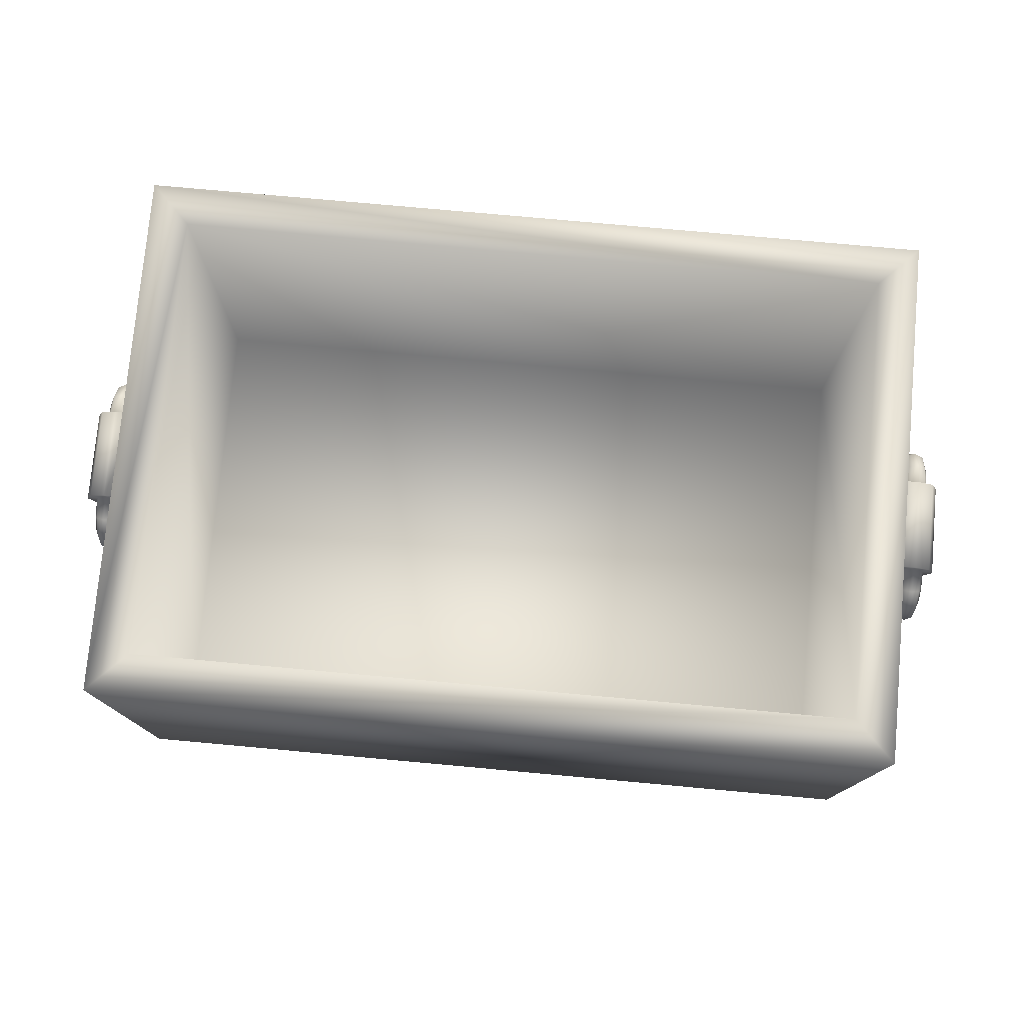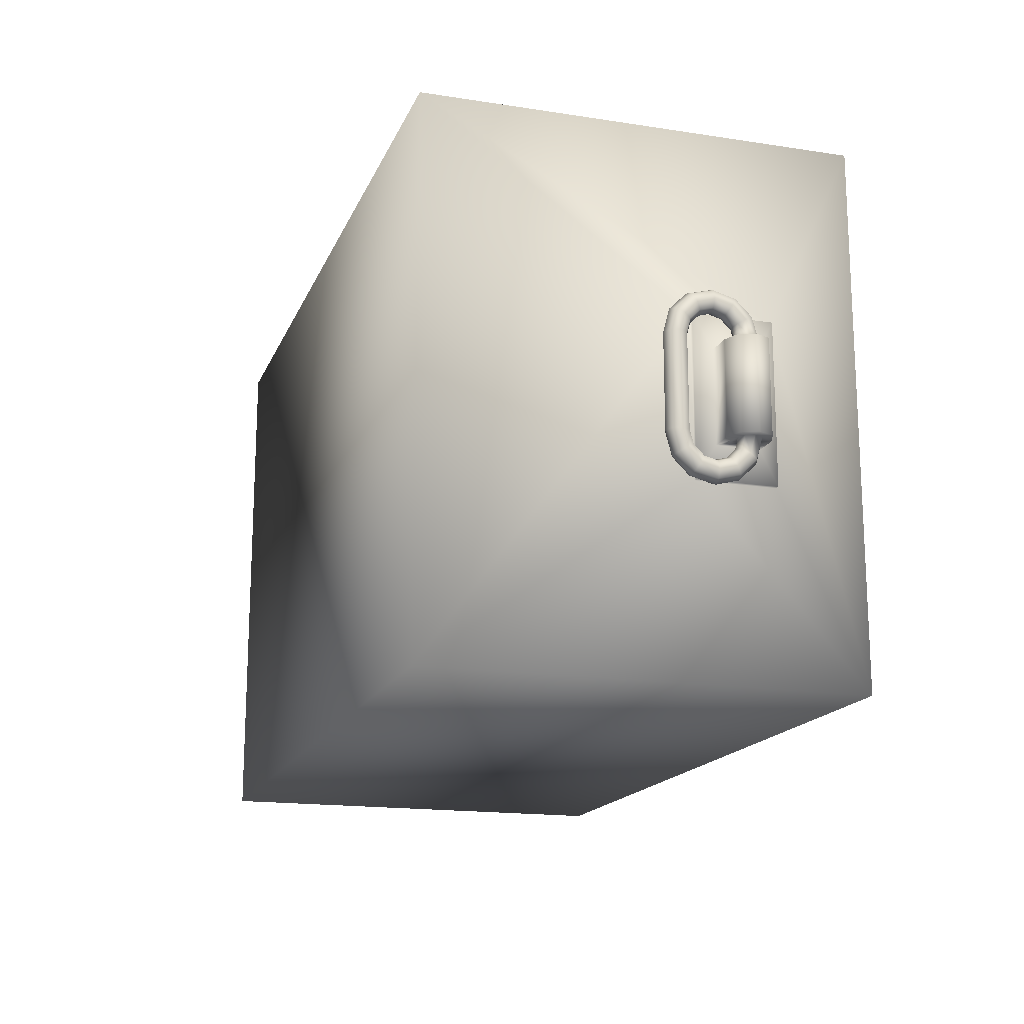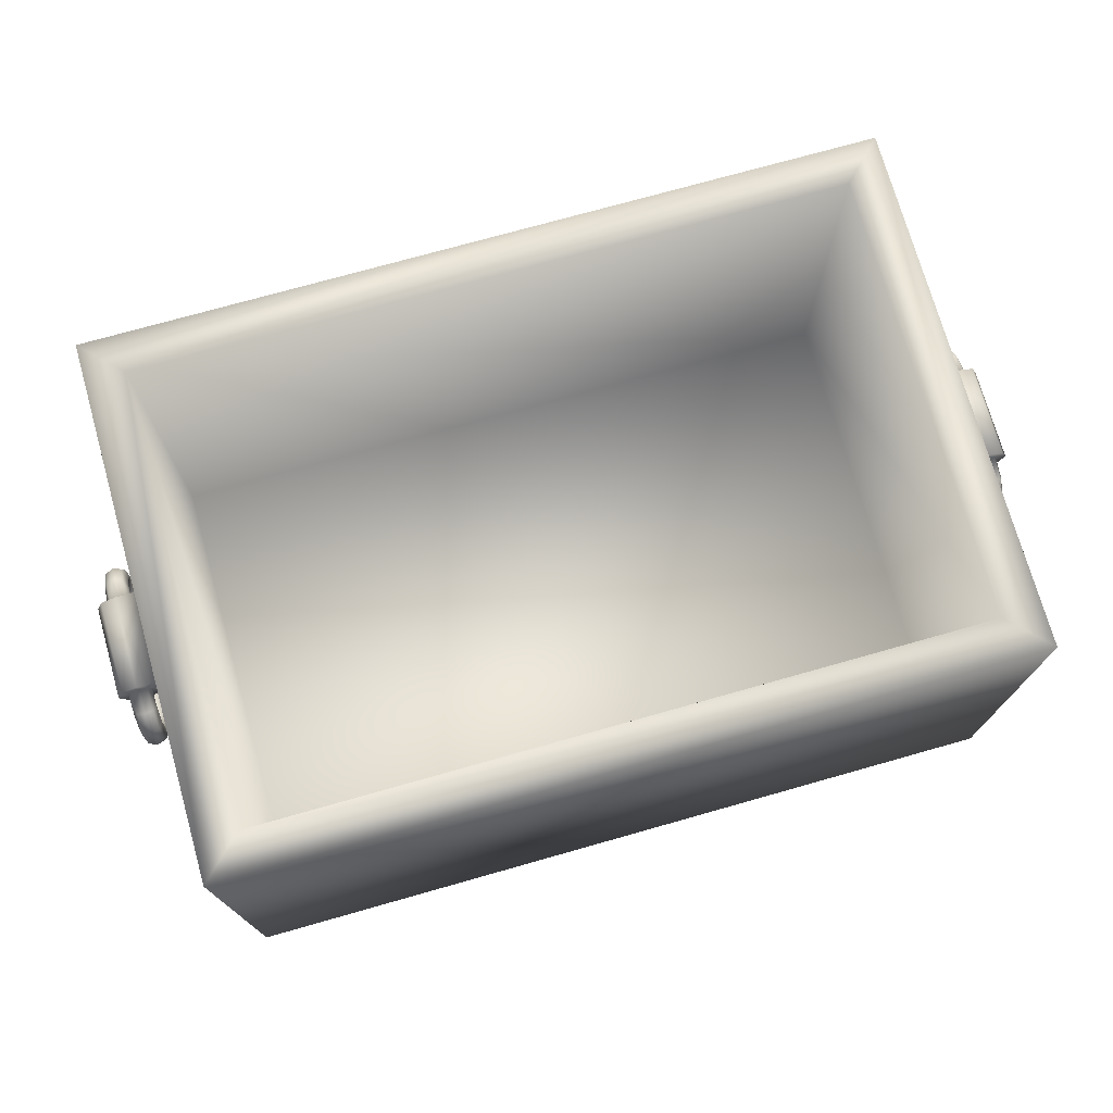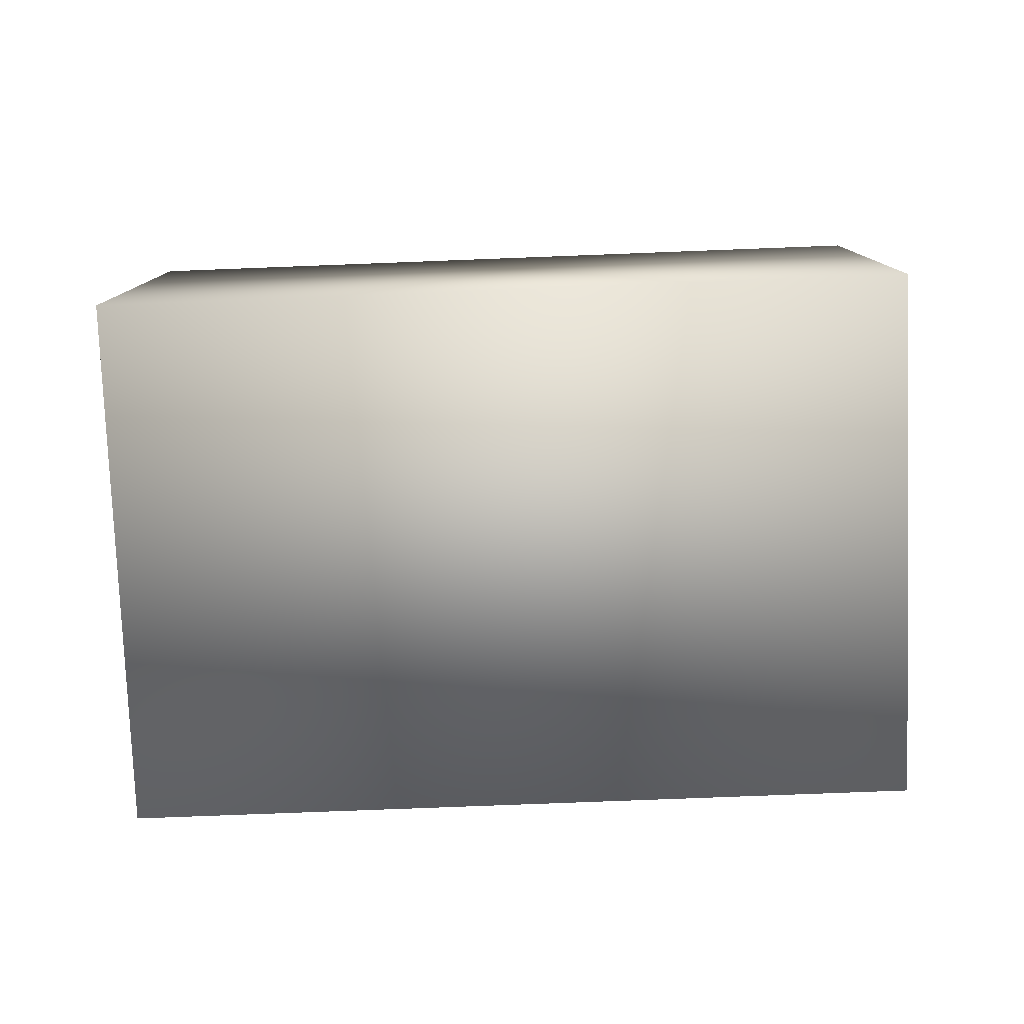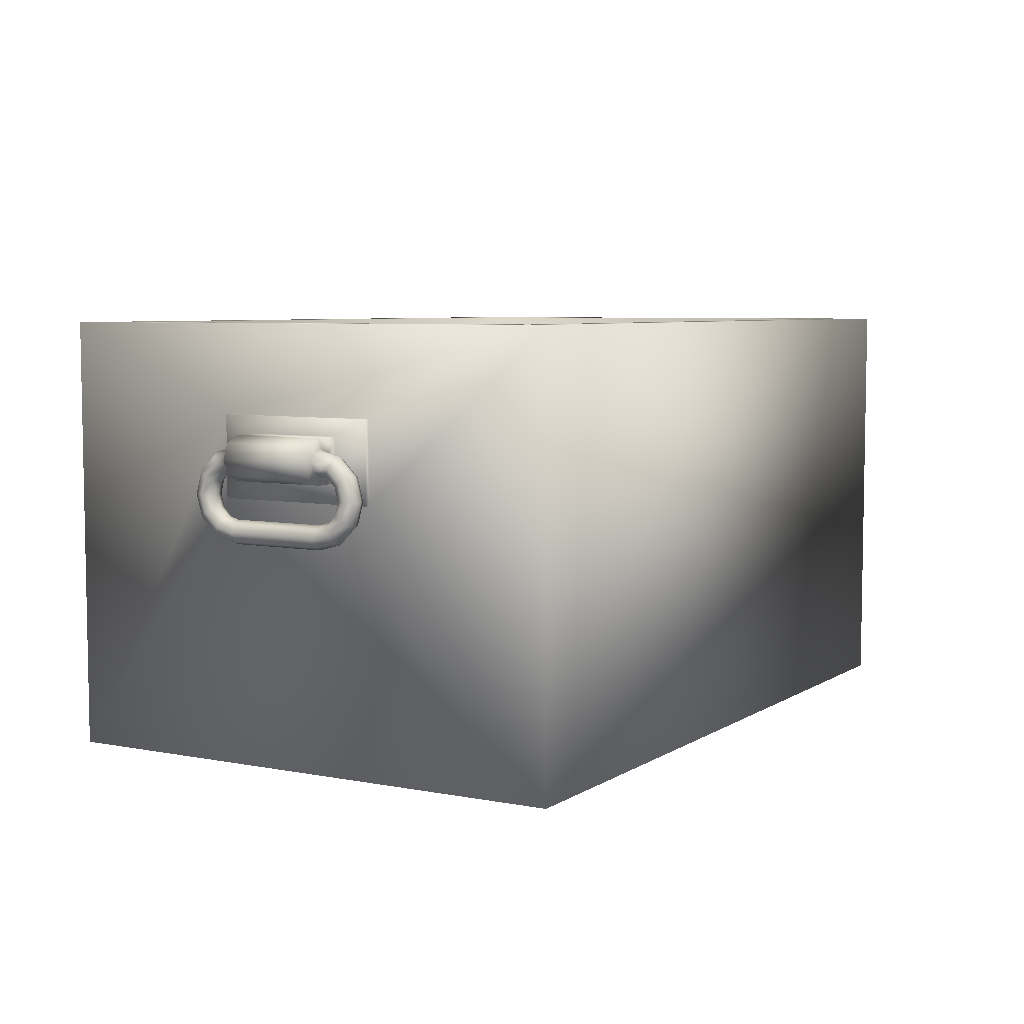
<metadata>
{"format":"obj","ext":"obj","renderer":"f3d","projection":"perspective","resolution":1024,"background":"white","views":[{"elev":77.0,"azim":5.2,"up":"+Y"},{"elev":-16.6,"azim":72.6,"up":"+Z"},{"elev":73.9,"azim":164.2,"up":"+Y"},{"elev":-78.5,"azim":-177.8,"up":"+Y"},{"elev":6.1,"azim":120.1,"up":"+Y"}]}
</metadata>
<code>
v -1.35 -1.45 -0.8501
v -1.35 -1.45 0.8501
v -1.35 0.000113 0.8501
v -1.35 0.000113 -0.8501
v 1.35 0.000113 -0.8501
v 1.35 0.000113 0.8501
v 1.35 -1.45 0.8501
v 1.35 -1.45 -0.8501
v -1.52 -0.3249 -0.3
v -1.5 -0.3249 -0.3
v -1.5 -0.3249 0.3
v -1.52 -0.3249 0.3
v -1.52 -0.3883 -0.174
v -1.52 -0.3883 0.174
v -1.52 -0.5506 -0.174
v -1.52 -0.625 -0.3
v -1.52 -0.625 0.3
v -1.52 -0.5506 0.174
v -1.5 -0.625 0.3
v -1.5 -0.625 -0.3
v -1.5 0.000113 1
v -1.5 0.000113 -1
v -1.5 -1.6 1
v -1.5 -1.6 -1
v 1.5 -0.3249 -0.3
v 1.52 -0.3249 -0.3
v 1.52 -0.3249 0.3
v 1.5 -0.3249 0.3
v 1.52 -0.3883 -0.174
v 1.52 -0.3883 0.174
v 1.52 -0.625 -0.3
v 1.52 -0.5506 -0.174
v 1.52 -0.5506 0.174
v 1.52 -0.625 0.3
v 1.5 -0.625 0.3
v 1.5 -0.625 -0.3
v 1.5 0.000113 1
v 1.5 0.000113 -1
v 1.5 -1.6 1
v 1.5 -1.6 -1
v 1.618 -0.3883 -0.174
v 1.618 -0.3883 0.174
v 1.618 -0.5506 0.174
v 1.618 -0.5506 -0.174
v 1.675 -0.4121 -0.174
v 1.675 -0.4121 0.174
v 1.699 -0.4695 -0.174
v 1.699 -0.4695 0.174
v 1.675 -0.5269 0.174
v 1.675 -0.5269 -0.174
v 1.574 -0.4695 0.174
v 1.587 -0.4387 0.174
v 1.587 -0.5002 0.174
v 1.618 -0.513 0.174
v 1.618 -0.426 0.174
v 1.649 -0.5002 0.174
v 1.649 -0.4387 0.174
v 1.661 -0.4695 0.174
v 1.587 -0.5002 -0.174
v 1.574 -0.4695 -0.174
v 1.587 -0.4387 -0.174
v 1.618 -0.426 -0.174
v 1.618 -0.513 -0.174
v 1.649 -0.4387 -0.174
v 1.649 -0.5002 -0.174
v 1.661 -0.4695 -0.174
v 1.574 -0.7305 -0.174
v 1.574 -0.7305 0.174
v 1.587 -0.7612 0.174
v 1.587 -0.7612 -0.174
v 1.618 -0.774 0.174
v 1.618 -0.774 -0.174
v 1.649 -0.7612 0.174
v 1.649 -0.7612 -0.174
v 1.661 -0.7305 0.174
v 1.661 -0.7305 -0.174
v 1.649 -0.6997 0.174
v 1.649 -0.6997 -0.174
v 1.618 -0.687 -0.174
v 1.618 -0.687 0.174
v 1.587 -0.6997 -0.174
v 1.587 -0.6997 0.174
v 1.587 -0.6806 -0.3136
v 1.574 -0.6 -0.3045
v 1.574 -0.6652 -0.287
v 1.587 -0.6 -0.3353
v 1.618 -0.6 -0.348
v 1.618 -0.687 -0.3247
v 1.649 -0.6806 -0.3136
v 1.649 -0.6 -0.3353
v 1.661 -0.6652 -0.287
v 1.661 -0.6 -0.3045
v 1.649 -0.6498 -0.2604
v 1.649 -0.6 -0.2737
v 1.618 -0.6435 -0.2493
v 1.618 -0.6 -0.261
v 1.587 -0.6 -0.2737
v 1.587 -0.6498 -0.2604
v 1.574 -0.713 -0.2392
v 1.587 -0.7396 -0.2546
v 1.618 -0.7507 -0.261
v 1.649 -0.7396 -0.2546
v 1.661 -0.713 -0.2392
v 1.649 -0.6864 -0.2239
v 1.618 -0.6753 -0.2175
v 1.587 -0.6864 -0.2239
v 1.574 -0.487 -0.2392
v 1.587 -0.4603 -0.2546
v 1.618 -0.4493 -0.261
v 1.649 -0.4603 -0.2546
v 1.661 -0.487 -0.2392
v 1.649 -0.5136 -0.2239
v 1.618 -0.5246 -0.2175
v 1.587 -0.5136 -0.2239
v 1.574 -0.5347 -0.287
v 1.587 -0.5193 -0.3136
v 1.618 -0.513 -0.3247
v 1.649 -0.5193 -0.3136
v 1.661 -0.5347 -0.287
v 1.649 -0.5501 -0.2604
v 1.618 -0.5565 -0.2493
v 1.587 -0.5501 -0.2604
v 1.587 -0.7396 0.2546
v 1.574 -0.6652 0.287
v 1.587 -0.6806 0.3136
v 1.574 -0.713 0.2392
v 1.618 -0.687 0.3247
v 1.618 -0.7507 0.261
v 1.649 -0.7396 0.2546
v 1.649 -0.6806 0.3136
v 1.661 -0.6652 0.287
v 1.661 -0.713 0.2392
v 1.649 -0.6498 0.2604
v 1.649 -0.6864 0.2239
v 1.618 -0.6753 0.2175
v 1.618 -0.6435 0.2493
v 1.587 -0.6864 0.2239
v 1.587 -0.6498 0.2604
v 1.574 -0.6 0.3045
v 1.587 -0.6 0.3353
v 1.618 -0.6 0.348
v 1.649 -0.6 0.3353
v 1.661 -0.6 0.3045
v 1.649 -0.6 0.2737
v 1.618 -0.6 0.261
v 1.587 -0.6 0.2737
v 1.587 -0.5193 0.3136
v 1.574 -0.5347 0.287
v 1.618 -0.513 0.3247
v 1.649 -0.5193 0.3136
v 1.661 -0.5347 0.287
v 1.649 -0.5501 0.2604
v 1.618 -0.5565 0.2493
v 1.587 -0.5501 0.2604
v 1.587 -0.4603 0.2546
v 1.574 -0.487 0.2392
v 1.618 -0.4493 0.261
v 1.649 -0.4603 0.2546
v 1.661 -0.487 0.2392
v 1.649 -0.5136 0.2239
v 1.618 -0.5246 0.2175
v 1.587 -0.5136 0.2239
v -1.618 -0.3883 -0.174
v -1.618 -0.3883 0.174
v -1.618 -0.5506 0.174
v -1.618 -0.5506 -0.174
v -1.675 -0.4121 -0.174
v -1.675 -0.4121 0.174
v -1.699 -0.4695 0.174
v -1.699 -0.4695 -0.174
v -1.675 -0.5269 0.174
v -1.675 -0.5269 -0.174
v -1.649 -0.5002 -0.174
v -1.661 -0.4695 -0.174
v -1.649 -0.4387 -0.174
v -1.618 -0.426 -0.174
v -1.618 -0.513 -0.174
v -1.587 -0.4387 -0.174
v -1.587 -0.5002 -0.174
v -1.574 -0.4695 -0.174
v -1.649 -0.4387 0.174
v -1.661 -0.4695 0.174
v -1.649 -0.5002 0.174
v -1.618 -0.513 0.174
v -1.618 -0.426 0.174
v -1.587 -0.5002 0.174
v -1.587 -0.4387 0.174
v -1.574 -0.4695 0.174
v -1.587 -0.7612 -0.174
v -1.587 -0.7612 0.174
v -1.574 -0.7305 0.174
v -1.574 -0.7305 -0.174
v -1.618 -0.774 0.174
v -1.618 -0.774 -0.174
v -1.649 -0.7612 -0.174
v -1.649 -0.7612 0.174
v -1.661 -0.7305 -0.174
v -1.661 -0.7305 0.174
v -1.649 -0.6997 -0.174
v -1.649 -0.6997 0.174
v -1.618 -0.687 -0.174
v -1.618 -0.687 0.174
v -1.587 -0.6997 -0.174
v -1.587 -0.6997 0.174
v -1.574 -0.6 0.3045
v -1.587 -0.6806 0.3136
v -1.587 -0.6 0.3353
v -1.574 -0.6652 0.287
v -1.618 -0.6 0.348
v -1.618 -0.687 0.3247
v -1.649 -0.6806 0.3136
v -1.649 -0.6 0.3353
v -1.661 -0.6 0.3045
v -1.661 -0.6652 0.287
v -1.649 -0.6 0.2737
v -1.649 -0.6498 0.2604
v -1.618 -0.6435 0.2493
v -1.618 -0.6 0.261
v -1.587 -0.6 0.2737
v -1.587 -0.6498 0.2604
v -1.587 -0.7396 0.2546
v -1.574 -0.713 0.2392
v -1.618 -0.7507 0.261
v -1.649 -0.7396 0.2546
v -1.661 -0.713 0.2392
v -1.649 -0.6864 0.2239
v -1.618 -0.6753 0.2175
v -1.587 -0.6864 0.2239
v -1.574 -0.487 0.2392
v -1.587 -0.4603 0.2546
v -1.618 -0.4493 0.261
v -1.649 -0.4603 0.2546
v -1.661 -0.487 0.2392
v -1.649 -0.5136 0.2239
v -1.618 -0.5246 0.2175
v -1.587 -0.5136 0.2239
v -1.574 -0.5347 0.287
v -1.587 -0.5193 0.3136
v -1.618 -0.513 0.3247
v -1.649 -0.5193 0.3136
v -1.661 -0.5347 0.287
v -1.649 -0.5501 0.2604
v -1.618 -0.5565 0.2493
v -1.587 -0.5501 0.2604
v -1.574 -0.6652 -0.287
v -1.587 -0.7396 -0.2546
v -1.574 -0.713 -0.2392
v -1.587 -0.6806 -0.3136
v -1.618 -0.687 -0.3247
v -1.618 -0.7507 -0.261
v -1.649 -0.7396 -0.2546
v -1.649 -0.6806 -0.3136
v -1.661 -0.6652 -0.287
v -1.661 -0.713 -0.2392
v -1.649 -0.6498 -0.2604
v -1.649 -0.6864 -0.2239
v -1.618 -0.6435 -0.2493
v -1.618 -0.6753 -0.2175
v -1.587 -0.6498 -0.2604
v -1.587 -0.6864 -0.2239
v -1.574 -0.6 -0.3045
v -1.587 -0.6 -0.3353
v -1.618 -0.6 -0.348
v -1.649 -0.6 -0.3353
v -1.661 -0.6 -0.3045
v -1.649 -0.6 -0.2737
v -1.618 -0.6 -0.261
v -1.587 -0.6 -0.2737
v -1.587 -0.5193 -0.3136
v -1.574 -0.5347 -0.287
v -1.618 -0.513 -0.3247
v -1.649 -0.5193 -0.3136
v -1.661 -0.5347 -0.287
v -1.649 -0.5501 -0.2604
v -1.618 -0.5565 -0.2493
v -1.587 -0.5501 -0.2604
v -1.574 -0.487 -0.2392
v -1.587 -0.4603 -0.2546
v -1.618 -0.4493 -0.261
v -1.649 -0.4603 -0.2546
v -1.661 -0.487 -0.2392
v -1.649 -0.5136 -0.2239
v -1.618 -0.5246 -0.2175
v -1.587 -0.5136 -0.2239
g Default
f 4 3 2 1
f 8 7 6 5
f 12 11 10 9
f 9 13 14 12
f 16 15 13 9
f 18 17 12 14
f 16 17 18 15
f 16 20 19 17
f 16 9 10 20
f 19 11 12 17
f 22 10 11 21
f 19 23 21 11
f 24 20 10 22
f 24 23 19 20
f 28 27 26 25
f 26 27 30 29
f 26 29 32 31
f 30 27 34 33
f 31 32 33 34
f 36 31 34 35
f 36 25 26 31
f 34 27 28 35
f 38 37 28 25
f 28 37 39 35
f 38 25 36 40
f 40 36 35 39
f 8 5 4 1
f 2 3 6 7
f 2 7 8 1
f 24 40 39 23
f 39 37 21 23
f 21 37 6 3
f 6 37 38 5
f 21 3 4 22
f 22 4 5 38
f 24 22 38 40
f 30 42 41 29
f 32 44 43 33
f 42 46 45 41
f 45 46 48 47
f 44 50 49 43
f 47 48 49 50
f 33 51 52 30
f 51 33 53
f 43 54 53 33
f 52 55 42 30
f 43 49 56 54
f 57 46 42 55
f 49 48 58 56
f 48 46 57 58
f 32 29 60 59
f 60 29 61
f 61 29 41 62
f 32 59 63 44
f 64 62 41 45
f 44 63 65 50
f 66 64 45 47
f 50 65 66 47
f 70 69 68 67
f 70 72 71 69
f 72 74 73 71
f 76 75 73 74
f 78 77 75 76
f 80 77 78 79
f 82 80 79 81
f 67 68 82 81
f 86 83 85 84
f 88 83 86 87
f 88 87 90 89
f 90 92 91 89
f 92 94 93 91
f 93 94 96 95
f 98 95 96 97
f 84 85 98 97
f 83 100 99 85
f 101 100 83 88
f 101 88 89 102
f 89 91 103 102
f 91 93 104 103
f 105 104 93 95
f 106 105 95 98
f 85 99 106 98
f 100 70 67 99
f 100 101 72 70
f 101 102 74 72
f 102 103 76 74
f 103 104 78 76
f 79 78 104 105
f 81 79 105 106
f 99 67 81 106
f 108 107 60 61
f 61 62 109 108
f 62 64 110 109
f 110 64 66 111
f 111 66 65 112
f 113 112 65 63
f 114 113 63 59
f 107 114 59 60
f 116 115 107 108
f 108 109 117 116
f 109 110 118 117
f 118 110 111 119
f 119 111 112 120
f 121 120 112 113
f 122 121 113 114
f 115 122 114 107
f 86 84 115 116
f 86 116 117 87
f 87 117 118 90
f 90 118 119 92
f 92 119 120 94
f 94 120 121 96
f 96 121 122 97
f 84 97 122 115
f 126 123 125 124
f 128 127 125 123
f 128 129 130 127
f 132 131 130 129
f 134 133 131 132
f 136 133 134 135
f 138 136 135 137
f 137 126 124 138
f 124 125 140 139
f 127 141 140 125
f 127 130 142 141
f 131 143 142 130
f 133 144 143 131
f 133 136 145 144
f 138 146 145 136
f 138 124 139 146
f 148 139 140 147
f 141 149 147 140
f 142 150 149 141
f 151 150 142 143
f 152 151 143 144
f 145 153 152 144
f 146 154 153 145
f 154 146 139 148
f 156 148 147 155
f 147 149 157 155
f 150 158 157 149
f 159 158 150 151
f 160 159 151 152
f 153 161 160 152
f 153 154 162 161
f 162 154 148 156
f 155 157 55 52
f 157 158 57 55
f 57 158 159 58
f 58 159 160 56
f 54 56 160 161
f 53 54 161 162
f 53 162 156 51
f 51 156 155 52
f 68 126 137 82
f 137 135 80 82
f 135 134 77 80
f 77 134 132 75
f 75 132 129 73
f 71 73 129 128
f 69 71 128 123
f 69 123 126 68
f 164 14 13 163
f 166 15 18 165
f 168 164 163 167
f 170 169 168 167
f 172 166 165 171
f 172 171 169 170
f 172 170 174 173
f 170 167 175 174
f 175 167 163 176
f 166 172 173 177
f 178 176 163 13
f 166 177 179 15
f 180 178 13
f 15 179 180 13
f 182 181 168 169
f 171 183 182 169
f 165 184 183 171
f 181 185 164 168
f 18 186 184 165
f 187 14 164 185
f 18 14 188 186
f 187 188 14
f 192 191 190 189
f 194 189 190 193
f 196 195 194 193
f 195 196 198 197
f 197 198 200 199
f 200 202 201 199
f 202 204 203 201
f 203 204 191 192
f 208 205 207 206
f 210 206 207 209
f 210 209 212 211
f 214 211 212 213
f 216 214 213 215
f 216 215 218 217
f 220 217 218 219
f 220 219 205 208
f 222 208 206 221
f 223 221 206 210
f 223 210 211 224
f 225 224 211 214
f 226 225 214 216
f 216 217 227 226
f 217 220 228 227
f 228 220 208 222
f 191 222 221 190
f 193 190 221 223
f 196 193 223 224
f 196 224 225 198
f 198 225 226 200
f 226 227 202 200
f 227 228 204 202
f 204 228 222 191
f 187 230 229 188
f 231 230 187 185
f 232 231 185 181
f 182 233 232 181
f 183 234 233 182
f 183 184 235 234
f 184 186 236 235
f 188 229 236 186
f 229 230 238 237
f 238 230 231 239
f 240 239 231 232
f 233 241 240 232
f 234 242 241 233
f 243 242 234 235
f 243 235 236 244
f 236 229 237 244
f 237 238 207 205
f 207 238 239 209
f 209 239 240 212
f 241 213 212 240
f 242 215 213 241
f 215 242 243 218
f 218 243 244 219
f 244 237 205 219
f 248 245 247 246
f 250 249 248 246
f 250 251 252 249
f 252 251 254 253
f 253 254 256 255
f 256 258 257 255
f 258 260 259 257
f 245 259 260 247
f 262 261 245 248
f 249 263 262 248
f 249 252 264 263
f 264 252 253 265
f 265 253 255 266
f 255 257 267 266
f 259 268 267 257
f 261 268 259 245
f 262 269 270 261
f 263 271 269 262
f 264 272 271 263
f 264 265 273 272
f 265 266 274 273
f 267 275 274 266
f 268 276 275 267
f 261 270 276 268
f 269 278 277 270
f 279 278 269 271
f 280 279 271 272
f 272 273 281 280
f 273 274 282 281
f 274 275 283 282
f 275 276 284 283
f 270 277 284 276
f 176 178 278 279
f 175 176 279 280
f 280 281 174 175
f 281 282 173 174
f 282 283 177 173
f 283 284 179 177
f 277 180 179 284
f 278 178 180 277
f 247 260 203 192
f 201 203 260 258
f 199 201 258 256
f 254 197 199 256
f 251 195 197 254
f 251 250 194 195
f 250 246 189 194
f 246 247 192 189

</code>
